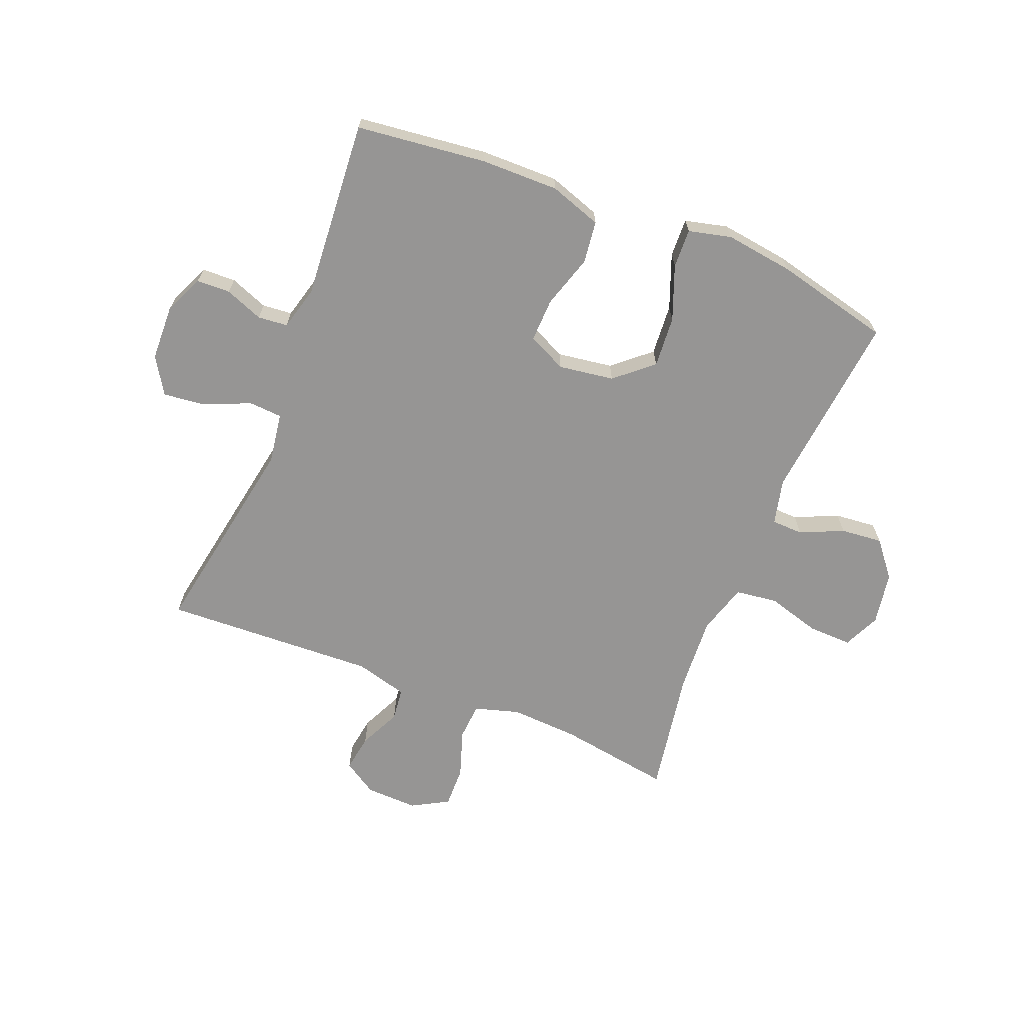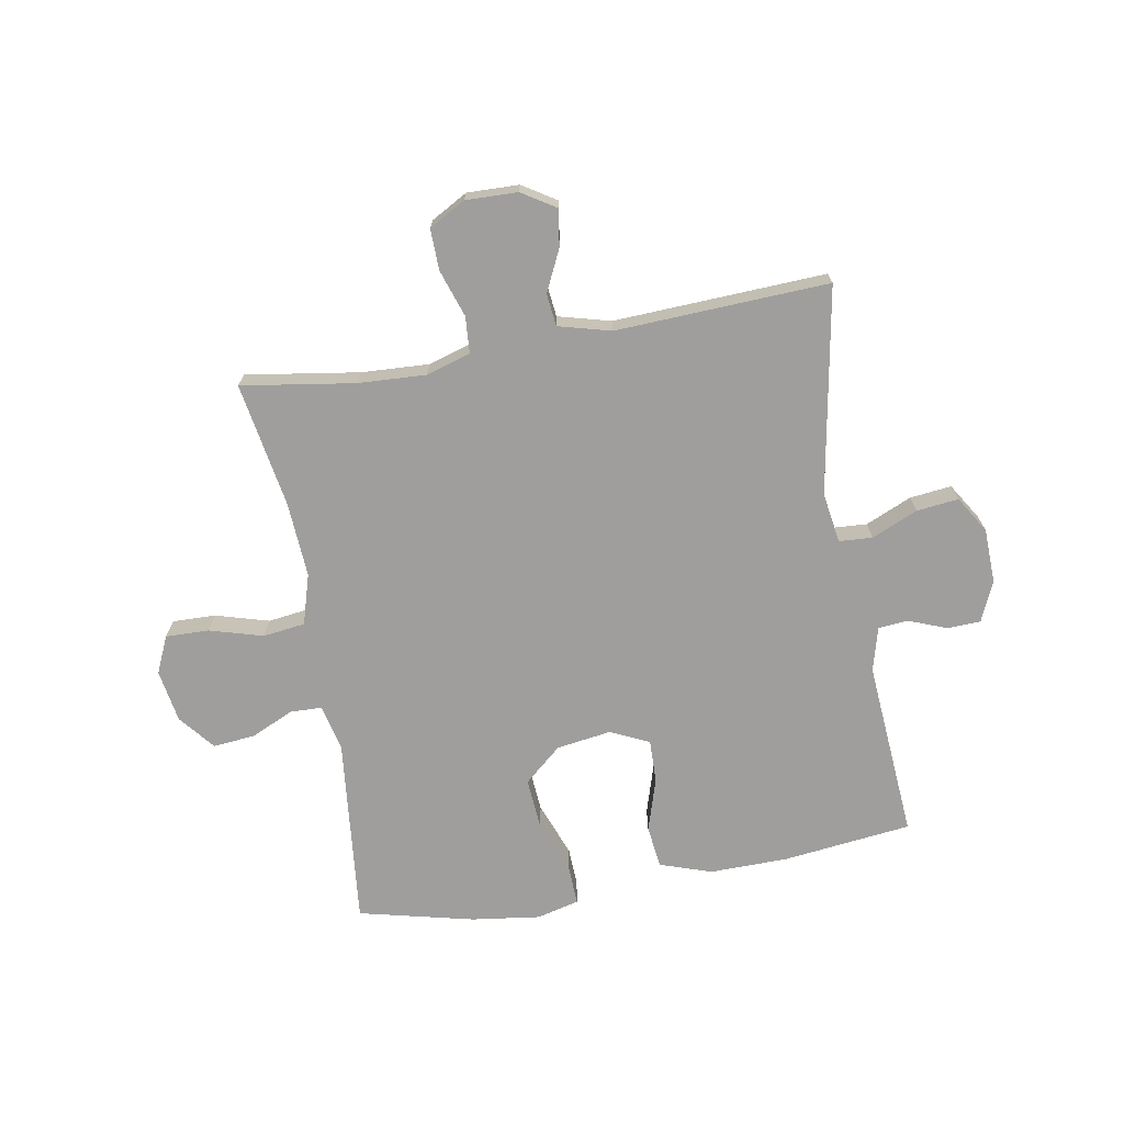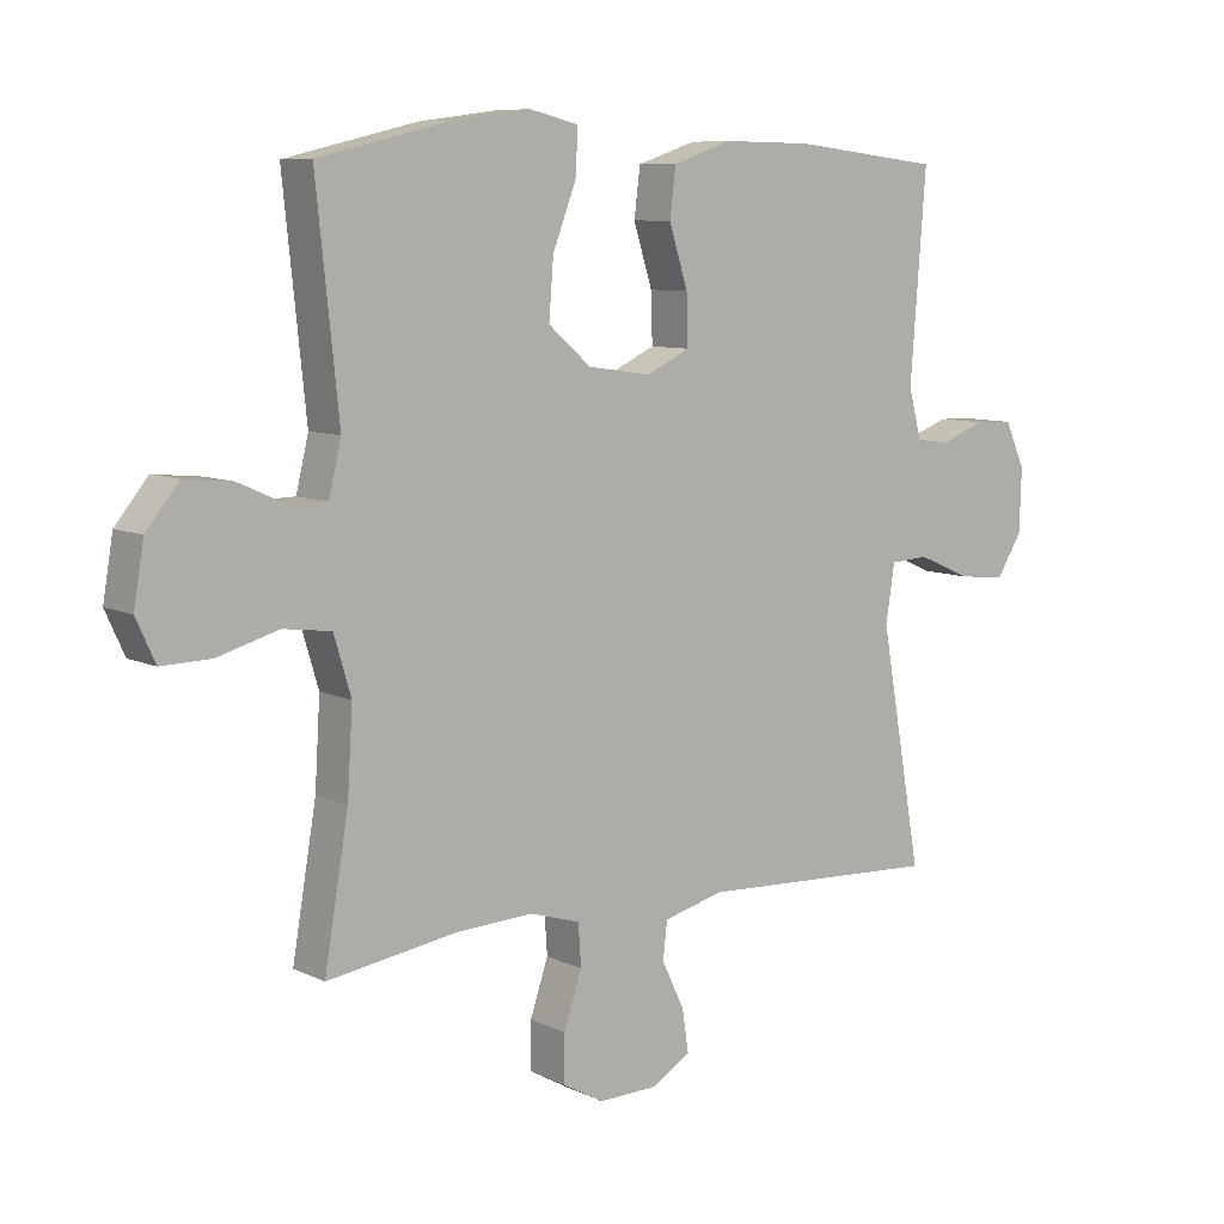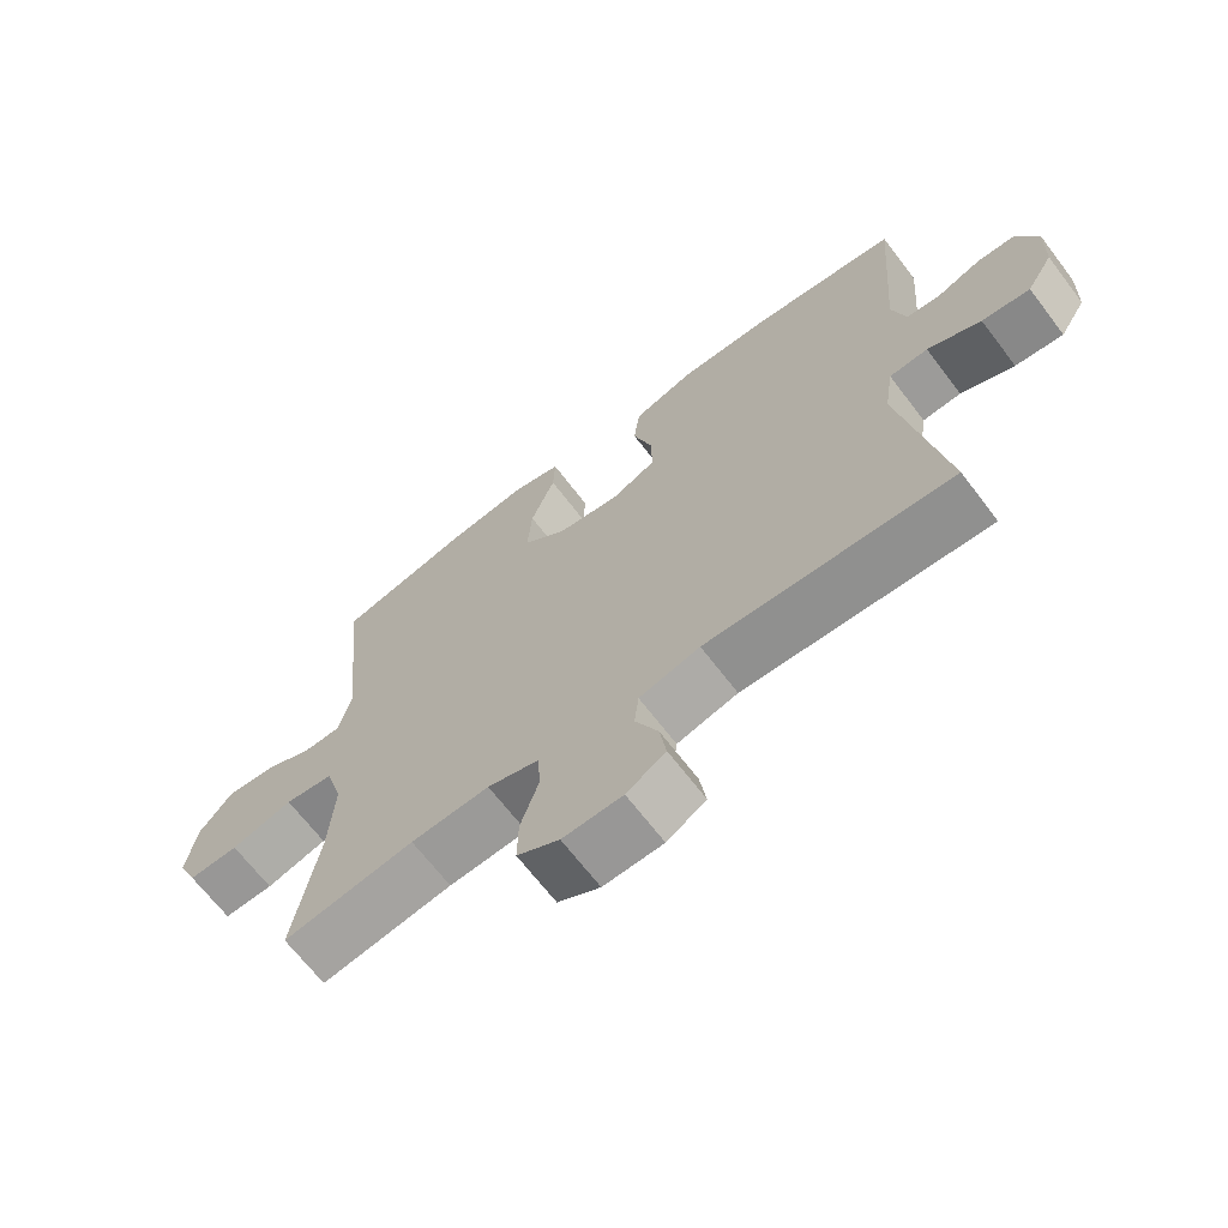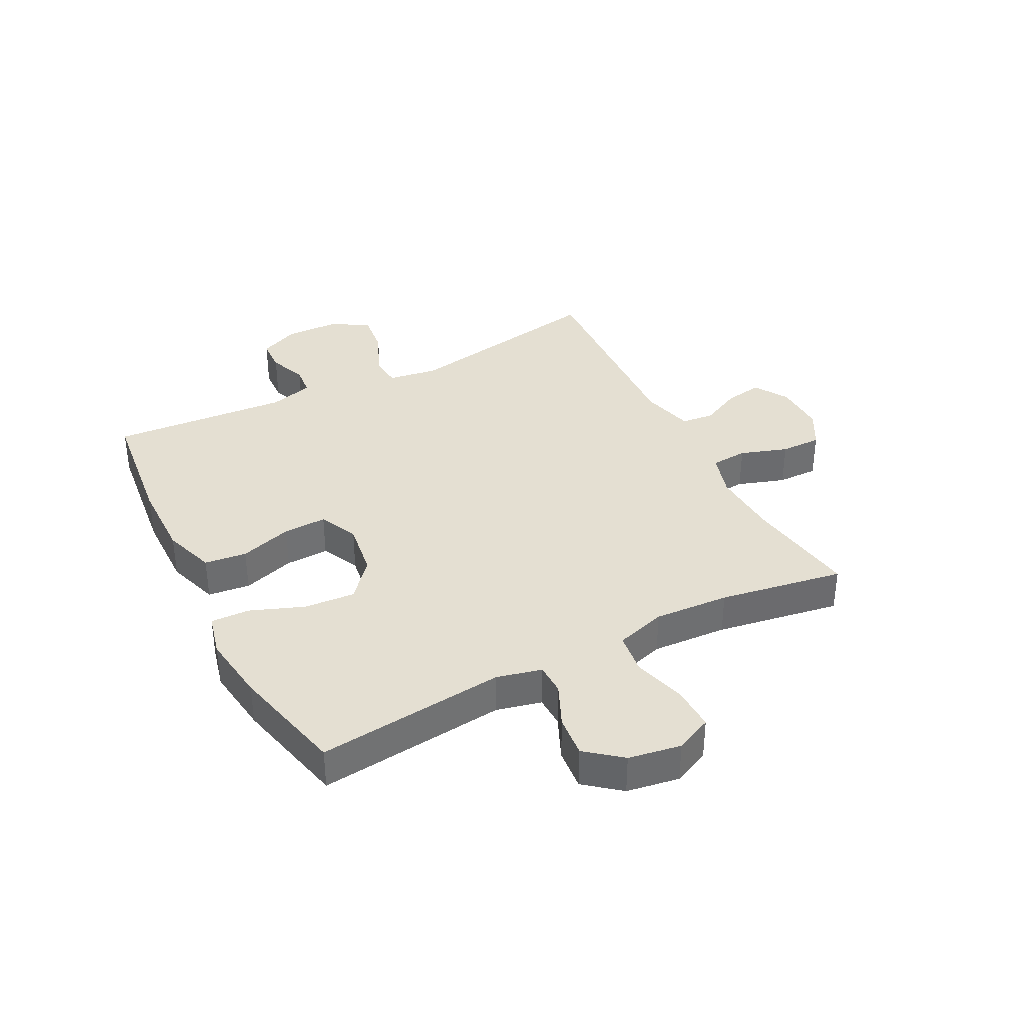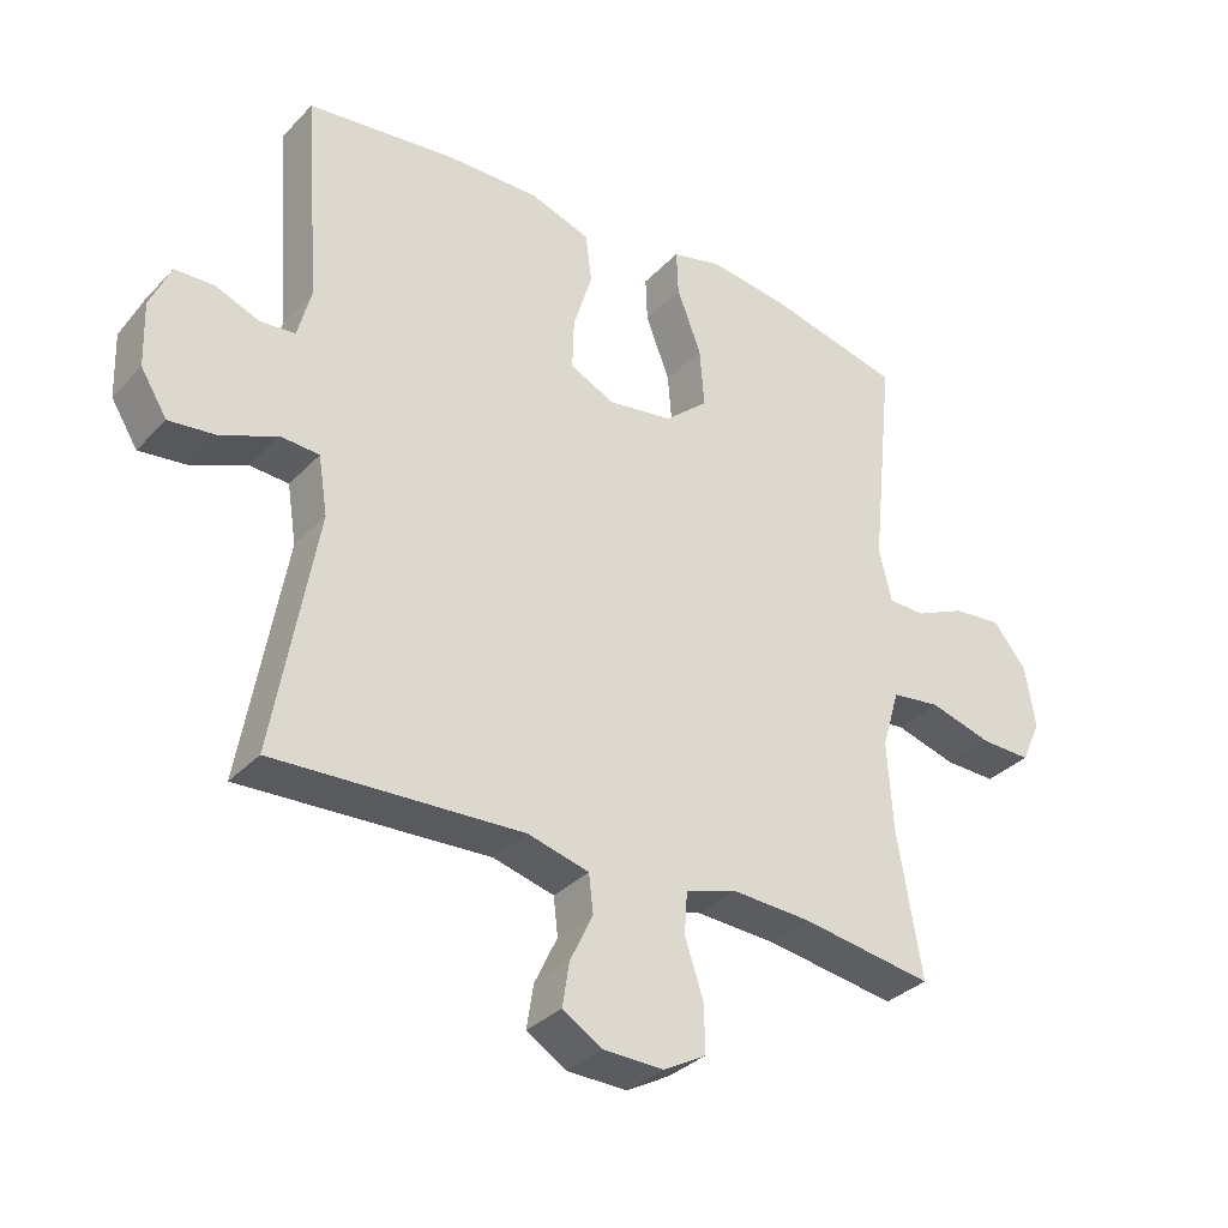
<metadata>
{"format":"obj","ext":"obj","renderer":"f3d","projection":"perspective","resolution":1024,"background":"white","views":[{"elev":-67.5,"azim":-21.9,"up":"+Y"},{"elev":-71.1,"azim":-170.0,"up":"+Y"},{"elev":8.3,"azim":142.2,"up":"+Z"},{"elev":-67.3,"azim":-142.7,"up":"+Z"},{"elev":37.1,"azim":62.7,"up":"+Y"},{"elev":-33.2,"azim":-35.9,"up":"+Z"}]}
</metadata>
<code>
o path6406
v 0.2944 0.0375 0.568
v 0.1761 0.0375 0.584
v 0.1019 0.0375 0.5658
v 0.1046 0.0375 0.4985
v 0.1407 0.0375 0.4046
v 0.1475 0.0375 0.316
v 0.08305 0.0375 0.2602
v -0.01276 0.0375 0.246
v -0.07943 0.0375 0.2777
v -0.07716 0.0375 0.3532
v -0.0488 0.0375 0.4447
v -0.05785 0.0375 0.5181
v -0.1479 0.0375 0.5483
v -0.2831 0.0375 0.5465
v -0.5075 0.0375 0.5202
v -0.4839 0.0375 0.2102
v -0.5041 0.0375 0.1342
v -0.5556 0.0375 0.1292
v -0.6219 0.0375 0.1548
v -0.68 0.0375 0.1525
v -0.7105 0.0375 0.08373
v -0.7074 0.0375 -0.01187
v -0.6681 0.0375 -0.07489
v -0.5958 0.0375 -0.06672
v -0.5154 0.0375 -0.03186
v -0.4576 0.0375 -0.03559
v -0.4439 0.0375 -0.1228
v -0.5075 0.0375 -0.4815
v -0.1382 0.0375 -0.4647
v -0.04703 0.0375 -0.4888
v -0.04064 0.0375 -0.5452
v -0.07474 0.0375 -0.617
v -0.08459 0.0375 -0.6811
v -0.02584 0.0375 -0.7178
v 0.06414 0.0375 -0.7202
v 0.1276 0.0375 -0.6848
v 0.1261 0.0375 -0.6138
v 0.09846 0.0375 -0.5315
v 0.103 0.0375 -0.4679
v 0.18 0.0375 -0.4449
v 0.2978 0.0375 -0.451
v 0.4944 0.0375 -0.4815
v 0.4578 0.0375 -0.2647
v 0.4498 0.0375 -0.1339
v 0.4758 0.0375 -0.04643
v 0.5487 0.0375 -0.03689
v 0.6415 0.0375 -0.06353
v 0.717 0.0375 -0.06545
v 0.746 0.0375 -0.001526
v 0.7306 0.0375 0.09008
v 0.6807 0.0375 0.1514
v 0.6083 0.0375 0.1444
v 0.5336 0.0375 0.1109
v 0.4789 0.0375 0.1122
v 0.4601 0.0375 0.1912
v 0.4944 0.0375 0.5202
v 0.2944 -0.0375 0.568
v 0.1761 -0.0375 0.584
v 0.1019 -0.0375 0.5658
v 0.1046 -0.0375 0.4985
v 0.1407 -0.0375 0.4046
v 0.1475 -0.0375 0.316
v 0.08305 -0.0375 0.2602
v -0.01276 -0.0375 0.246
v -0.07943 -0.0375 0.2777
v -0.07716 -0.0375 0.3532
v -0.0488 -0.0375 0.4447
v -0.05785 -0.0375 0.5181
v -0.1479 -0.0375 0.5483
v -0.2831 -0.0375 0.5465
v -0.5075 -0.0375 0.5202
v -0.4839 -0.0375 0.2102
v -0.5041 -0.0375 0.1342
v -0.5556 -0.0375 0.1292
v -0.6219 -0.0375 0.1548
v -0.68 -0.0375 0.1525
v -0.7105 -0.0375 0.08373
v -0.7074 -0.0375 -0.01187
v -0.6681 -0.0375 -0.07489
v -0.5958 -0.0375 -0.06672
v -0.5154 -0.0375 -0.03186
v -0.4576 -0.0375 -0.03559
v -0.4439 -0.0375 -0.1228
v -0.5075 -0.0375 -0.4815
v -0.1382 -0.0375 -0.4647
v -0.04703 -0.0375 -0.4888
v -0.04064 -0.0375 -0.5452
v -0.07474 -0.0375 -0.617
v -0.08459 -0.0375 -0.6811
v -0.02584 -0.0375 -0.7178
v 0.06414 -0.0375 -0.7202
v 0.1276 -0.0375 -0.6848
v 0.1261 -0.0375 -0.6138
v 0.09846 -0.0375 -0.5315
v 0.103 -0.0375 -0.4679
v 0.18 -0.0375 -0.4449
v 0.2978 -0.0375 -0.451
v 0.4944 -0.0375 -0.4815
v 0.4578 -0.0375 -0.2647
v 0.4498 -0.0375 -0.1339
v 0.4758 -0.0375 -0.04643
v 0.5487 -0.0375 -0.03689
v 0.6415 -0.0375 -0.06353
v 0.717 -0.0375 -0.06545
v 0.746 -0.0375 -0.001526
v 0.7306 -0.0375 0.09008
v 0.6807 -0.0375 0.1514
v 0.6083 -0.0375 0.1444
v 0.5336 -0.0375 0.1109
v 0.4789 -0.0375 0.1122
v 0.4601 -0.0375 0.1912
v 0.4944 -0.0375 0.5202
v 0.2944 0.0375 0.568
v 0.1761 0.0375 0.584
v 0.1019 0.0375 0.5658
v 0.1019 0.0375 0.5658
v 0.1046 0.0375 0.4985
v -0.05785 0.0375 0.5181
v -0.05785 0.0375 0.5181
v -0.1479 0.0375 0.5483
v -0.2831 0.0375 0.5465
v 0.4944 0.0375 0.5202
v 0.4944 0.0375 0.5202
v -0.5075 0.0375 0.5202
v -0.5075 0.0375 0.5202
v -0.0488 0.0375 0.4447
v 0.1407 0.0375 0.4046
v -0.07716 0.0375 0.3532
v 0.1475 0.0375 0.316
v -0.07943 0.0375 0.2777
v -0.07943 0.0375 0.2777
v -0.4839 0.0375 0.2102
v 0.08305 0.0375 0.2602
v 0.4601 0.0375 0.1912
v -0.01276 0.0375 0.246
v -0.5041 0.0375 0.1342
v -0.5041 0.0375 0.1342
v 0.4789 0.0375 0.1122
v 0.4789 0.0375 0.1122
v -0.5556 0.0375 0.1292
v -0.6219 0.0375 0.1548
v -0.68 0.0375 0.1525
v -0.68 0.0375 0.1525
v -0.7105 0.0375 0.08373
v 0.7306 0.0375 0.09008
v 0.6807 0.0375 0.1514
v 0.6083 0.0375 0.1444
v 0.5336 0.0375 0.1109
v 0.746 0.0375 -0.001526
v -0.7074 0.0375 -0.01187
v 0.717 0.0375 -0.06545
v 0.717 0.0375 -0.06545
v -0.6681 0.0375 -0.07489
v -0.6681 0.0375 -0.07489
v -0.5154 0.0375 -0.03186
v -0.4576 0.0375 -0.03559
v -0.4576 0.0375 -0.03559
v -0.5958 0.0375 -0.06672
v -0.4439 0.0375 -0.1228
v 0.6415 0.0375 -0.06353
v 0.5487 0.0375 -0.03689
v 0.4758 0.0375 -0.04643
v 0.4758 0.0375 -0.04643
v 0.4498 0.0375 -0.1339
v 0.4578 0.0375 -0.2647
v 0.4944 0.0375 -0.4815
v 0.4944 0.0375 -0.4815
v 0.18 0.0375 -0.4449
v 0.2978 0.0375 -0.451
v 0.103 0.0375 -0.4679
v 0.103 0.0375 -0.4679
v -0.5075 0.0375 -0.4815
v -0.5075 0.0375 -0.4815
v -0.1382 0.0375 -0.4647
v -0.04703 0.0375 -0.4888
v -0.04703 0.0375 -0.4888
v 0.09846 0.0375 -0.5315
v -0.04064 0.0375 -0.5452
v 0.1261 0.0375 -0.6138
v -0.07474 0.0375 -0.617
v 0.1276 0.0375 -0.6848
v 0.1276 0.0375 -0.6848
v -0.08459 0.0375 -0.6811
v -0.08459 0.0375 -0.6811
v -0.02584 0.0375 -0.7178
v 0.06414 0.0375 -0.7202
v 0.2944 -0.0375 0.568
v 0.1761 -0.0375 0.584
v 0.1019 -0.0375 0.5658
v 0.1019 -0.0375 0.5658
v 0.1046 -0.0375 0.4985
v -0.05785 -0.0375 0.5181
v -0.05785 -0.0375 0.5181
v -0.1479 -0.0375 0.5483
v -0.2831 -0.0375 0.5465
v 0.4944 -0.0375 0.5202
v 0.4944 -0.0375 0.5202
v -0.5075 -0.0375 0.5202
v -0.5075 -0.0375 0.5202
v -0.0488 -0.0375 0.4447
v 0.1407 -0.0375 0.4046
v -0.07716 -0.0375 0.3532
v 0.1475 -0.0375 0.316
v -0.07943 -0.0375 0.2777
v -0.07943 -0.0375 0.2777
v -0.4839 -0.0375 0.2102
v 0.08305 -0.0375 0.2602
v 0.4601 -0.0375 0.1912
v -0.01276 -0.0375 0.246
v -0.5041 -0.0375 0.1342
v -0.5041 -0.0375 0.1342
v 0.4789 -0.0375 0.1122
v 0.4789 -0.0375 0.1122
v -0.5556 -0.0375 0.1292
v -0.6219 -0.0375 0.1548
v -0.68 -0.0375 0.1525
v -0.68 -0.0375 0.1525
v -0.7105 -0.0375 0.08373
v 0.7306 -0.0375 0.09008
v 0.6807 -0.0375 0.1514
v 0.6083 -0.0375 0.1444
v 0.5336 -0.0375 0.1109
v 0.746 -0.0375 -0.001526
v -0.7074 -0.0375 -0.01187
v 0.717 -0.0375 -0.06545
v 0.717 -0.0375 -0.06545
v -0.6681 -0.0375 -0.07489
v -0.6681 -0.0375 -0.07489
v -0.5154 -0.0375 -0.03186
v -0.4576 -0.0375 -0.03559
v -0.4576 -0.0375 -0.03559
v -0.5958 -0.0375 -0.06672
v -0.4439 -0.0375 -0.1228
v 0.6415 -0.0375 -0.06353
v 0.5487 -0.0375 -0.03689
v 0.4758 -0.0375 -0.04643
v 0.4758 -0.0375 -0.04643
v 0.4498 -0.0375 -0.1339
v 0.4578 -0.0375 -0.2647
v 0.4944 -0.0375 -0.4815
v 0.4944 -0.0375 -0.4815
v 0.18 -0.0375 -0.4449
v 0.2978 -0.0375 -0.451
v 0.103 -0.0375 -0.4679
v 0.103 -0.0375 -0.4679
v -0.5075 -0.0375 -0.4815
v -0.5075 -0.0375 -0.4815
v -0.1382 -0.0375 -0.4647
v -0.04703 -0.0375 -0.4888
v -0.04703 -0.0375 -0.4888
v 0.09846 -0.0375 -0.5315
v -0.04064 -0.0375 -0.5452
v 0.1261 -0.0375 -0.6138
v -0.07474 -0.0375 -0.617
v 0.1276 -0.0375 -0.6848
v 0.1276 -0.0375 -0.6848
v -0.08459 -0.0375 -0.6811
v -0.08459 -0.0375 -0.6811
v -0.02584 -0.0375 -0.7178
v 0.06414 -0.0375 -0.7202
f 201 188 191
f 194 195 202
f 200 194 202
f 212 235 222
f 215 218 214
f 187 203 208
f 198 206 195
f 232 214 224
f 209 248 244
f 207 242 238
f 187 208 196
f 188 201 187
f 254 259 260
f 229 214 232
f 239 243 240
f 235 234 221
f 253 260 255
f 204 230 209
f 254 253 252
f 219 234 223
f 216 218 215
f 208 207 212
f 238 242 239
f 221 219 220
f 248 233 246
f 207 236 212
f 214 229 210
f 210 229 230
f 212 236 235
f 207 238 236
f 191 188 189
f 248 249 244
f 221 234 219
f 209 233 248
f 222 235 221
f 244 249 251
f 251 249 252
f 206 230 204
f 203 207 208
f 223 234 225
f 192 194 200
f 224 214 218
f 209 244 242
f 195 206 202
f 210 230 206
f 259 254 257
f 253 254 260
f 209 230 233
f 227 232 224
f 251 252 253
f 209 242 207
f 203 187 201
f 202 206 204
f 239 242 243
f 1 2 58 57
f 2 116 190 58
f 3 4 60 59
f 119 13 69 193
f 13 14 70 69
f 123 1 57 197
f 14 125 199 70
f 11 12 68 67
f 4 5 61 60
f 10 11 67 66
f 5 6 62 61
f 131 10 66 205
f 15 16 72 71
f 6 7 63 62
f 55 56 112 111
f 8 9 65 64
f 7 8 64 63
f 16 137 211 72
f 139 55 111 213
f 18 19 75 74
f 19 143 217 75
f 20 21 77 76
f 50 51 107 106
f 51 52 108 107
f 52 53 109 108
f 17 18 74 73
f 53 54 110 109
f 49 50 106 105
f 21 22 78 77
f 152 49 105 226
f 22 154 228 78
f 25 157 231 81
f 24 25 81 80
f 23 24 80 79
f 26 27 83 82
f 47 48 104 103
f 46 47 103 102
f 163 46 102 237
f 44 45 101 100
f 43 44 100 99
f 167 43 99 241
f 40 41 97 96
f 171 40 96 245
f 173 29 85 247
f 27 28 84 83
f 29 176 250 85
f 41 42 98 97
f 38 39 95 94
f 30 31 87 86
f 37 38 94 93
f 31 32 88 87
f 182 37 93 256
f 32 184 258 88
f 33 34 90 89
f 35 36 92 91
f 34 35 91 90
f 127 117 114
f 120 128 121
f 126 128 120
f 138 148 161
f 141 140 144
f 113 134 129
f 124 121 132
f 158 150 140
f 135 170 174
f 133 164 168
f 113 122 134
f 114 113 127
f 180 186 185
f 155 158 140
f 165 166 169
f 161 147 160
f 179 181 186
f 130 135 156
f 180 178 179
f 145 149 160
f 142 141 144
f 134 138 133
f 164 165 168
f 147 146 145
f 174 172 159
f 133 138 162
f 140 136 155
f 136 156 155
f 138 161 162
f 133 162 164
f 117 115 114
f 174 170 175
f 147 145 160
f 135 174 159
f 148 147 161
f 170 177 175
f 177 178 175
f 132 130 156
f 129 134 133
f 149 151 160
f 118 126 120
f 150 144 140
f 135 168 170
f 121 128 132
f 136 132 156
f 185 183 180
f 179 186 180
f 135 159 156
f 153 150 158
f 177 179 178
f 135 133 168
f 129 127 113
f 128 130 132
f 165 169 168

</code>
